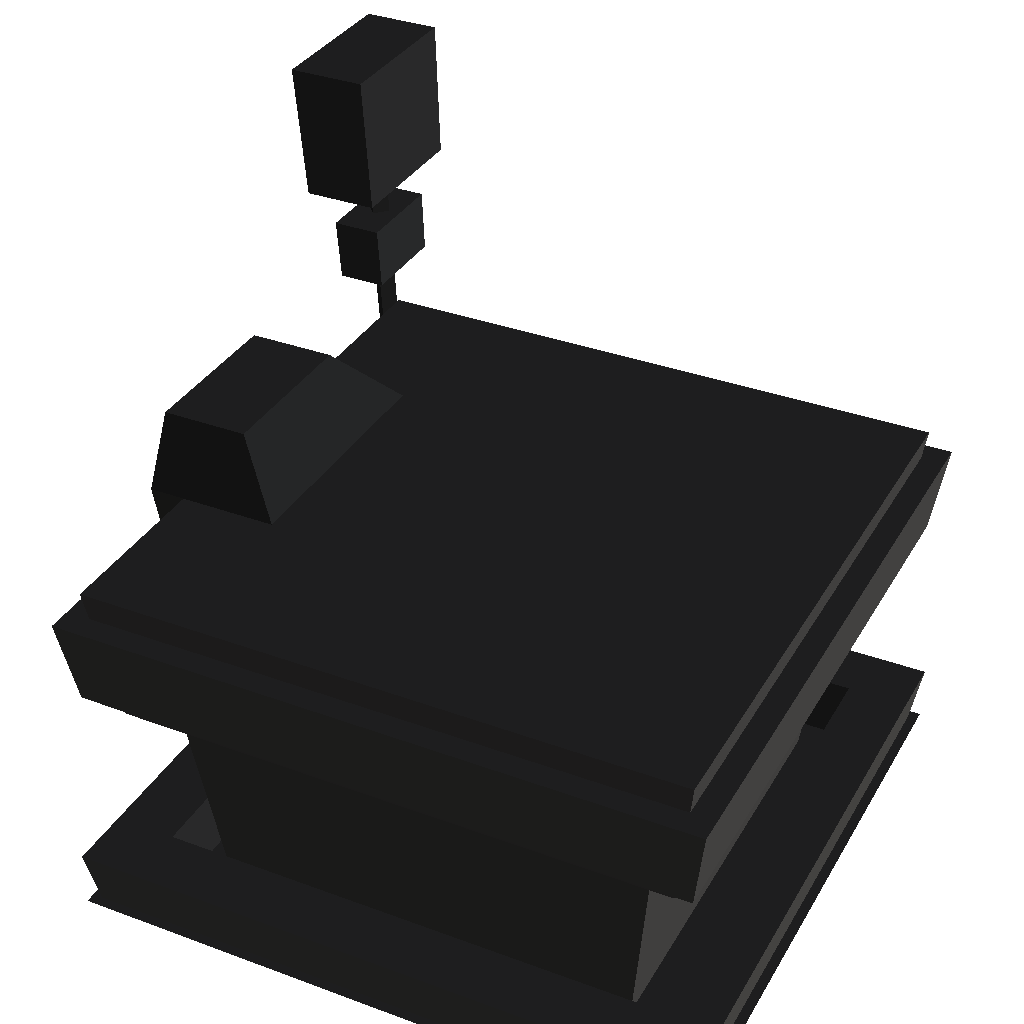
<metadata>
{"format":"obj","ext":"obj","renderer":"f3d","projection":"perspective","resolution":1024,"background":"white","views":[{"elev":34.5,"azim":-63.6,"up":"+Y"}]}
</metadata>
<code>
v 1.011 1.114 -1.035 0.502 0.502 0.502 #0.502
v 1.054 1.402 -1.078 0.502 0.502 0.502 #0.502
v 1.011 1.114 0.9907 0.502 0.502 0.502 #0.502
v 1.011 1.114 0.9907 0.502 0.502 0.502 #0.502
v 1.054 1.402 -1.078 0.502 0.502 0.502 #0.502
v 1.054 1.402 1.034 0.502 0.502 0.502 #0.502
v -1.015 1.114 -1.035 0.502 0.502 0.502 #0.502
v -1.015 1.114 0.9907 0.502 0.502 0.502 #0.502
v -1.057 1.402 -1.078 0.502 0.502 0.502 #0.502
v -1.015 1.114 0.9907 0.502 0.502 0.502 #0.502
v -1.057 1.402 1.034 0.502 0.502 0.502 #0.502
v -1.057 1.402 -1.078 0.502 0.502 0.502 #0.502
v -0.7249 0.2856 -0.7444 0.502 0.502 0.502 #0.502
v -0.7249 0.2856 0.699 0.502 0.502 0.502 #0.502
v -0.822 1.101 -0.8423 0.502 0.502 0.502 #0.502
v -0.7249 0.2856 0.699 0.502 0.502 0.502 #0.502
v -0.822 1.101 0.7979 0.502 0.502 0.502 #0.502
v -0.822 1.101 -0.8423 0.502 0.502 0.502 #0.502
v 0.7185 0.2856 -0.7444 0.502 0.502 0.502 #0.502
v 0.8184 1.101 0.7979 0.502 0.502 0.502 #0.502
v 0.7185 0.2856 0.699 0.502 0.502 0.502 #0.502
v 0.7185 0.2856 -0.7444 0.502 0.502 0.502 #0.502
v 0.8184 1.101 -0.8423 0.502 0.502 0.502 #0.502
v 0.8184 1.101 0.7979 0.502 0.502 0.502 #0.502
v -0.2549 0.2856 -0.845 0.502 0.502 0.502 #0.502
v -0.2549 0.2856 -0.7444 0.502 0.502 0.502 #0.502
v -0.2878 1.101 -0.8423 0.502 0.502 0.502 #0.502
v -0.2549 0.2856 -0.845 0.502 0.502 0.502 #0.502
v -0.2878 1.101 -0.8423 0.502 0.502 0.502 #0.502
v -0.2878 1.101 -0.9568 0.502 0.502 0.502 #0.502
v 0.2483 0.2856 -0.845 0.502 0.502 0.502 #0.502
v 0.2842 1.101 -0.8423 0.502 0.502 0.502 #0.502
v 0.2483 0.2856 -0.7444 0.502 0.502 0.502 #0.502
v 0.2483 0.2856 -0.845 0.502 0.502 0.502 #0.502
v 0.2842 1.101 -0.9568 0.502 0.502 0.502 #0.502
v 0.2842 1.101 -0.8423 0.502 0.502 0.502 #0.502
v 0.3936 1.018 -1.059 0.502 0.502 0.502 #0.502
v 0.4229 1.498 -1.132 0.502 0.502 0.502 #0.502
v 0.3936 1.018 -0.644 0.502 0.502 0.502 #0.502
v 0.3936 1.018 -0.644 0.502 0.502 0.502 #0.502
v 0.4229 1.498 -1.132 0.502 0.502 0.502 #0.502
v 0.4229 1.498 -0.688 0.502 0.502 0.502 #0.502
v -0.3975 1.018 -1.059 0.502 0.502 0.502 #0.502
v -0.3975 1.018 -0.644 0.502 0.502 0.502 #0.502
v -0.425 1.498 -1.132 0.502 0.502 0.502 #0.502
v -0.3975 1.018 -0.644 0.502 0.502 0.502 #0.502
v -0.425 1.498 -0.688 0.502 0.502 0.502 #0.502
v -0.425 1.498 -1.132 0.502 0.502 0.502 #0.502
v 0.9211 1.018 -0.9456 0.502 0.502 0.502 #0.502
v 0.988 1.498 -1.011 0.502 0.502 0.502 #0.502
v 0.9211 1.018 0.9009 0.502 0.502 0.502 #0.502
v 0.9211 1.018 0.9009 0.502 0.502 0.502 #0.502
v 0.988 1.498 -1.011 0.502 0.502 0.502 #0.502
v 0.988 1.498 0.9673 0.502 0.502 0.502 #0.502
v -0.925 1.018 -0.9456 0.502 0.502 0.502 #0.502
v -0.925 1.018 0.9009 0.502 0.502 0.502 #0.502
v -0.9902 1.498 -1.011 0.502 0.502 0.502 #0.502
v -0.925 1.018 0.9009 0.502 0.502 0.502 #0.502
v -0.9902 1.498 0.9673 0.502 0.502 0.502 #0.502
v -0.9902 1.498 -1.011 0.502 0.502 0.502 #0.502
v 0.2483 0.2856 -1.046 0.502 0.502 0.502 #0.502
v 0.2483 0.2856 -0.845 0.502 0.502 0.502 #0.502
v 0.2568 0.4773 -1.079 0.502 0.502 0.502 #0.502
v 0.2483 0.2856 -0.845 0.502 0.502 0.502 #0.502
v 0.2568 0.4773 -0.8713 0.502 0.502 0.502 #0.502
v 0.2568 0.4773 -1.079 0.502 0.502 0.502 #0.502
v 0.8191 0.2856 -0.845 0.502 0.502 0.502 #0.502
v 0.8191 0.2856 0.7998 0.502 0.502 0.502 #0.502
v 0.8459 0.4773 -0.8713 0.502 0.502 0.502 #0.502
v 0.8191 0.2856 0.7998 0.502 0.502 0.502 #0.502
v 0.8459 0.4773 0.8262 0.502 0.502 0.502 #0.502
v 0.8459 0.4773 -0.8713 0.502 0.502 0.502 #0.502
v -0.2549 0.2856 -1.046 0.502 0.502 0.502 #0.502
v -0.2627 0.4773 -1.079 0.502 0.502 0.502 #0.502
v -0.2549 0.2856 -0.845 0.502 0.502 0.502 #0.502
v -0.2549 0.2856 -0.845 0.502 0.502 0.502 #0.502
v -0.2627 0.4773 -1.079 0.502 0.502 0.502 #0.502
v -0.2627 0.4773 -0.8713 0.502 0.502 0.502 #0.502
v -1.027 0.2856 -1.046 0.502 0.502 0.502 #0.502
v -1.027 0.2856 1.001 0.502 0.502 0.502 #0.502
v -1.06 0.4773 -1.079 0.502 0.502 0.502 #0.502
v -1.027 0.2856 1.001 0.502 0.502 0.502 #0.502
v -1.06 0.4773 1.034 0.502 0.502 0.502 #0.502
v -1.06 0.4773 -1.079 0.502 0.502 0.502 #0.502
v -0.8257 0.2856 -0.845 0.502 0.502 0.502 #0.502
v -0.8518 0.4773 -0.8713 0.502 0.502 0.502 #0.502
v -0.8257 0.2856 0.7998 0.502 0.502 0.502 #0.502
v -0.8257 0.2856 0.7998 0.502 0.502 0.502 #0.502
v -0.8518 0.4773 -0.8713 0.502 0.502 0.502 #0.502
v -0.8518 0.4773 0.8262 0.502 0.502 0.502 #0.502
v 1.021 0.2856 -1.046 0.502 0.502 0.502 #0.502
v 1.054 0.4773 -1.079 0.502 0.502 0.502 #0.502
v 1.021 0.2856 1.001 0.502 0.502 0.502 #0.502
v 1.021 0.2856 1.001 0.502 0.502 0.502 #0.502
v 1.054 0.4773 -1.079 0.502 0.502 0.502 #0.502
v 1.054 0.4773 1.034 0.502 0.502 0.502 #0.502
v 0.2568 0.4773 -1.079 0.502 0.502 0.502 #0.502
v 0.2568 0.4773 -0.8713 0.502 0.502 0.502 #0.502
v 0.8459 0.4773 -0.8713 0.502 0.502 0.502 #0.502
v -0.2627 0.4773 -1.079 0.502 0.502 0.502 #0.502
v -0.8518 0.4773 -0.8713 0.502 0.502 0.502 #0.502
v -0.2627 0.4773 -0.8713 0.502 0.502 0.502 #0.502
v 0.2568 0.4773 -1.079 0.502 0.502 0.502 #0.502
v 0.8459 0.4773 -0.8713 0.502 0.502 0.502 #0.502
v 1.054 0.4773 -1.079 0.502 0.502 0.502 #0.502
v -0.2627 0.4773 -1.079 0.502 0.502 0.502 #0.502
v -1.06 0.4773 -1.079 0.502 0.502 0.502 #0.502
v -0.8518 0.4773 -0.8713 0.502 0.502 0.502 #0.502
v -1.06 0.4773 -1.079 0.502 0.502 0.502 #0.502
v -1.06 0.4773 1.034 0.502 0.502 0.502 #0.502
v -0.8518 0.4773 -0.8713 0.502 0.502 0.502 #0.502
v 1.054 0.4773 -1.079 0.502 0.502 0.502 #0.502
v 0.8459 0.4773 -0.8713 0.502 0.502 0.502 #0.502
v 1.054 0.4773 1.034 0.502 0.502 0.502 #0.502
v -0.8518 0.4773 -0.8713 0.502 0.502 0.502 #0.502
v -1.06 0.4773 1.034 0.502 0.502 0.502 #0.502
v -0.8518 0.4773 0.8262 0.502 0.502 0.502 #0.502
v -0.8518 0.4773 0.8262 0.502 0.502 0.502 #0.502
v -1.06 0.4773 1.034 0.502 0.502 0.502 #0.502
v 1.054 0.4773 1.034 0.502 0.502 0.502 #0.502
v 0.8459 0.4773 -0.8713 0.502 0.502 0.502 #0.502
v 0.8459 0.4773 0.8262 0.502 0.502 0.502 #0.502
v 1.054 0.4773 1.034 0.502 0.502 0.502 #0.502
v -0.8518 0.4773 0.8262 0.502 0.502 0.502 #0.502
v 1.054 0.4773 1.034 0.502 0.502 0.502 #0.502
v 0.8459 0.4773 0.8262 0.502 0.502 0.502 #0.502
v 1.054 0.2856 -1.08 0.502 0.502 0.502 #0.502
v -1.061 0.2856 -1.08 0.502 0.502 0.502 #0.502
v 1.054 0.2856 1.035 0.502 0.502 0.502 #0.502
v -1.061 0.2856 -1.08 0.502 0.502 0.502 #0.502
v -1.061 0.2856 1.035 0.502 0.502 0.502 #0.502
v 1.054 0.2856 1.035 0.502 0.502 0.502 #0.502
v -0.9902 1.498 -1.011 0.502 0.502 0.502 #0.502
v 0.988 1.498 0.9673 0.502 0.502 0.502 #0.502
v 0.988 1.498 -1.011 0.502 0.502 0.502 #0.502
v -0.9902 1.498 -1.011 0.502 0.502 0.502 #0.502
v -0.9902 1.498 0.9673 0.502 0.502 0.502 #0.502
v 0.988 1.498 0.9673 0.502 0.502 0.502 #0.502
v 1.054 1.402 -1.078 0.502 0.502 0.502 #0.502
v -1.057 1.402 -1.078 0.502 0.502 0.502 #0.502
v 1.054 1.402 1.034 0.502 0.502 0.502 #0.502
v -1.057 1.402 -1.078 0.502 0.502 0.502 #0.502
v -1.057 1.402 1.034 0.502 0.502 0.502 #0.502
v 1.054 1.402 1.034 0.502 0.502 0.502 #0.502
v 0.2686 1.689 -1.162 0.502 0.502 0.502 #0.502
v -0.27 1.689 -1.162 0.502 0.502 0.502 #0.502
v 0.2686 1.689 -0.8716 0.502 0.502 0.502 #0.502
v -0.27 1.689 -1.162 0.502 0.502 0.502 #0.502
v -0.27 1.689 -0.8716 0.502 0.502 0.502 #0.502
v 0.2686 1.689 -0.8716 0.502 0.502 0.502 #0.502
v 0.4229 1.498 -1.132 0.502 0.502 0.502 #0.502
v 0.2686 1.689 -1.162 0.502 0.502 0.502 #0.502
v 0.2686 1.689 -0.8716 0.502 0.502 0.502 #0.502
v 0.4229 1.498 -1.132 0.502 0.502 0.502 #0.502
v 0.2686 1.689 -0.8716 0.502 0.502 0.502 #0.502
v 0.4229 1.498 -0.688 0.502 0.502 0.502 #0.502
v -0.425 1.498 -1.132 0.502 0.502 0.502 #0.502
v -0.425 1.498 -0.688 0.502 0.502 0.502 #0.502
v -0.27 1.689 -0.8716 0.502 0.502 0.502 #0.502
v -0.425 1.498 -1.132 0.502 0.502 0.502 #0.502
v -0.27 1.689 -0.8716 0.502 0.502 0.502 #0.502
v -0.27 1.689 -1.162 0.502 0.502 0.502 #0.502
v 0.4229 1.498 -0.688 0.502 0.502 0.502 #0.502
v -0.27 1.689 -0.8716 0.502 0.502 0.502 #0.502
v -0.425 1.498 -0.688 0.502 0.502 0.502 #0.502
v 0.4229 1.498 -0.688 0.502 0.502 0.502 #0.502
v 0.2686 1.689 -0.8716 0.502 0.502 0.502 #0.502
v -0.27 1.689 -0.8716 0.502 0.502 0.502 #0.502
v 1.011 1.114 -1.035 0.502 0.502 0.502 #0.502
v -1.015 1.114 -1.035 0.502 0.502 0.502 #0.502
v 1.054 1.402 -1.078 0.502 0.502 0.502 #0.502
v -1.015 1.114 -1.035 0.502 0.502 0.502 #0.502
v -1.057 1.402 -1.078 0.502 0.502 0.502 #0.502
v 1.054 1.402 -1.078 0.502 0.502 0.502 #0.502
v 0.2483 0.2856 -0.7444 0.502 0.502 0.502 #0.502
v 0.2842 1.101 -0.8423 0.502 0.502 0.502 #0.502
v 0.7185 0.2856 -0.7444 0.502 0.502 0.502 #0.502
v 0.7185 0.2856 -0.7444 0.502 0.502 0.502 #0.502
v 0.2842 1.101 -0.8423 0.502 0.502 0.502 #0.502
v 0.8184 1.101 -0.8423 0.502 0.502 0.502 #0.502
v -0.2549 0.2856 -0.845 0.502 0.502 0.502 #0.502
v -0.2878 1.101 -0.9568 0.502 0.502 0.502 #0.502
v 0.2483 0.2856 -0.845 0.502 0.502 0.502 #0.502
v 0.2483 0.2856 -0.845 0.502 0.502 0.502 #0.502
v -0.2878 1.101 -0.9568 0.502 0.502 0.502 #0.502
v 0.2842 1.101 -0.9568 0.502 0.502 0.502 #0.502
v -0.2549 0.2856 -0.7444 0.502 0.502 0.502 #0.502
v -0.7249 0.2856 -0.7444 0.502 0.502 0.502 #0.502
v -0.2878 1.101 -0.8423 0.502 0.502 0.502 #0.502
v -0.7249 0.2856 -0.7444 0.502 0.502 0.502 #0.502
v -0.822 1.101 -0.8423 0.502 0.502 0.502 #0.502
v -0.2878 1.101 -0.8423 0.502 0.502 0.502 #0.502
v 0.3936 1.018 -1.059 0.502 0.502 0.502 #0.502
v -0.3975 1.018 -1.059 0.502 0.502 0.502 #0.502
v 0.4229 1.498 -1.132 0.502 0.502 0.502 #0.502
v -0.3975 1.018 -1.059 0.502 0.502 0.502 #0.502
v -0.425 1.498 -1.132 0.502 0.502 0.502 #0.502
v 0.4229 1.498 -1.132 0.502 0.502 0.502 #0.502
v 0.4229 1.498 -1.132 0.502 0.502 0.502 #0.502
v -0.425 1.498 -1.132 0.502 0.502 0.502 #0.502
v 0.2686 1.689 -1.162 0.502 0.502 0.502 #0.502
v -0.425 1.498 -1.132 0.502 0.502 0.502 #0.502
v -0.27 1.689 -1.162 0.502 0.502 0.502 #0.502
v 0.2686 1.689 -1.162 0.502 0.502 0.502 #0.502
v -0.925 1.018 -0.9456 0.502 0.502 0.502 #0.502
v 0.988 1.498 -1.011 0.502 0.502 0.502 #0.502
v 0.9211 1.018 -0.9456 0.502 0.502 0.502 #0.502
v -0.925 1.018 -0.9456 0.502 0.502 0.502 #0.502
v -0.9902 1.498 -1.011 0.502 0.502 0.502 #0.502
v 0.988 1.498 -1.011 0.502 0.502 0.502 #0.502
v -0.7249 0.2856 0.699 0.502 0.502 0.502 #0.502
v 0.7185 0.2856 0.699 0.502 0.502 0.502 #0.502
v 0.8184 1.101 0.7979 0.502 0.502 0.502 #0.502
v -0.7249 0.2856 0.699 0.502 0.502 0.502 #0.502
v 0.8184 1.101 0.7979 0.502 0.502 0.502 #0.502
v -0.822 1.101 0.7979 0.502 0.502 0.502 #0.502
v -0.925 1.018 0.9009 0.502 0.502 0.502 #0.502
v 0.9211 1.018 0.9009 0.502 0.502 0.502 #0.502
v -0.9902 1.498 0.9673 0.502 0.502 0.502 #0.502
v 0.9211 1.018 0.9009 0.502 0.502 0.502 #0.502
v 0.988 1.498 0.9673 0.502 0.502 0.502 #0.502
v -0.9902 1.498 0.9673 0.502 0.502 0.502 #0.502
v -1.015 1.114 0.9907 0.502 0.502 0.502 #0.502
v 1.011 1.114 0.9907 0.502 0.502 0.502 #0.502
v -1.057 1.402 1.034 0.502 0.502 0.502 #0.502
v 1.011 1.114 0.9907 0.502 0.502 0.502 #0.502
v 1.054 1.402 1.034 0.502 0.502 0.502 #0.502
v -1.057 1.402 1.034 0.502 0.502 0.502 #0.502
v 0.2483 0.2856 -1.046 0.502 0.502 0.502 #0.502
v 0.2568 0.4773 -1.079 0.502 0.502 0.502 #0.502
v 1.021 0.2856 -1.046 0.502 0.502 0.502 #0.502
v 1.021 0.2856 -1.046 0.502 0.502 0.502 #0.502
v 0.2568 0.4773 -1.079 0.502 0.502 0.502 #0.502
v 1.054 0.4773 -1.079 0.502 0.502 0.502 #0.502
v -0.2549 0.2856 -1.046 0.502 0.502 0.502 #0.502
v -1.027 0.2856 -1.046 0.502 0.502 0.502 #0.502
v -0.2627 0.4773 -1.079 0.502 0.502 0.502 #0.502
v -1.027 0.2856 -1.046 0.502 0.502 0.502 #0.502
v -1.06 0.4773 -1.079 0.502 0.502 0.502 #0.502
v -0.2627 0.4773 -1.079 0.502 0.502 0.502 #0.502
v -0.8257 0.2856 0.7998 0.502 0.502 0.502 #0.502
v 0.8459 0.4773 0.8262 0.502 0.502 0.502 #0.502
v 0.8191 0.2856 0.7998 0.502 0.502 0.502 #0.502
v -0.8257 0.2856 0.7998 0.502 0.502 0.502 #0.502
v -0.8518 0.4773 0.8262 0.502 0.502 0.502 #0.502
v 0.8459 0.4773 0.8262 0.502 0.502 0.502 #0.502
v 0.2483 0.2856 -0.845 0.502 0.502 0.502 #0.502
v 0.8191 0.2856 -0.845 0.502 0.502 0.502 #0.502
v 0.2568 0.4773 -0.8713 0.502 0.502 0.502 #0.502
v 0.8191 0.2856 -0.845 0.502 0.502 0.502 #0.502
v 0.8459 0.4773 -0.8713 0.502 0.502 0.502 #0.502
v 0.2568 0.4773 -0.8713 0.502 0.502 0.502 #0.502
v -0.2549 0.2856 -0.845 0.502 0.502 0.502 #0.502
v -0.2627 0.4773 -0.8713 0.502 0.502 0.502 #0.502
v -0.8257 0.2856 -0.845 0.502 0.502 0.502 #0.502
v -0.8257 0.2856 -0.845 0.502 0.502 0.502 #0.502
v -0.2627 0.4773 -0.8713 0.502 0.502 0.502 #0.502
v -0.8518 0.4773 -0.8713 0.502 0.502 0.502 #0.502
v 1.021 0.2856 1.001 0.502 0.502 0.502 #0.502
v -1.06 0.4773 1.034 0.502 0.502 0.502 #0.502
v -1.027 0.2856 1.001 0.502 0.502 0.502 #0.502
v 1.021 0.2856 1.001 0.502 0.502 0.502 #0.502
v 1.054 0.4773 1.034 0.502 0.502 0.502 #0.502
v -1.06 0.4773 1.034 0.502 0.502 0.502 #0.502
v 0.9561 1.56 -1.223 0.502 0.502 0.502 #0.502
v 0.9817 1.752 -1.255 0.502 0.502 0.502 #0.502
v 1.282 1.56 -1.223 0.502 0.502 0.502 #0.502
v 1.282 1.56 -1.223 0.502 0.502 0.502 #0.502
v 0.9817 1.752 -1.255 0.502 0.502 0.502 #0.502
v 1.316 1.752 -1.255 0.502 0.502 0.502 #0.502
v 0.9561 1.56 -1.061 0.502 0.502 0.502 #0.502
v 1.282 1.56 -1.061 0.502 0.502 0.502 #0.502
v 0.9817 1.752 -1.088 0.502 0.502 0.502 #0.502
v 1.282 1.56 -1.061 0.502 0.502 0.502 #0.502
v 1.316 1.752 -1.088 0.502 0.502 0.502 #0.502
v 0.9817 1.752 -1.088 0.502 0.502 0.502 #0.502
v 0.9146 1.886 -1.32 0.502 0.502 0.502 #0.502
v 0.9673 2.317 -1.394 0.502 0.502 0.502 #0.502
v 1.425 1.886 -1.32 0.502 0.502 0.502 #0.502
v 1.425 1.886 -1.32 0.502 0.502 0.502 #0.502
v 0.9673 2.317 -1.394 0.502 0.502 0.502 #0.502
v 1.507 2.317 -1.394 0.502 0.502 0.502 #0.502
v 0.9146 1.886 -1.064 0.502 0.502 0.502 #0.502
v 1.425 1.886 -1.064 0.502 0.502 0.502 #0.502
v 0.9673 2.317 -1.124 0.502 0.502 0.502 #0.502
v 1.425 1.886 -1.064 0.502 0.502 0.502 #0.502
v 1.507 2.317 -1.124 0.502 0.502 0.502 #0.502
v 0.9673 2.317 -1.124 0.502 0.502 0.502 #0.502
v 0.9199 0.2856 -0.9792 0.502 0.502 0.502 #0.502
v 0.8862 0.2856 -0.9458 0.502 0.502 0.502 #0.502
v 1.131 1.911 -1.196 0.502 0.502 0.502 #0.502
v 0.9199 0.2856 -0.9792 0.502 0.502 0.502 #0.502
v 1.131 1.911 -1.196 0.502 0.502 0.502 #0.502
v 1.174 1.911 -1.239 0.502 0.502 0.502 #0.502
v 0.9199 0.2856 -0.9792 0.502 0.502 0.502 #0.502
v 1.217 1.911 -1.196 0.502 0.502 0.502 #0.502
v 0.9534 0.2856 -0.9458 0.502 0.502 0.502 #0.502
v 0.9199 0.2856 -0.9792 0.502 0.502 0.502 #0.502
v 1.174 1.911 -1.239 0.502 0.502 0.502 #0.502
v 1.217 1.911 -1.196 0.502 0.502 0.502 #0.502
v 0.8862 0.2856 -0.9458 0.502 0.502 0.502 #0.502
v 0.9199 0.2856 -0.9121 0.502 0.502 0.502 #0.502
v 1.174 1.911 -1.153 0.502 0.502 0.502 #0.502
v 0.8862 0.2856 -0.9458 0.502 0.502 0.502 #0.502
v 1.174 1.911 -1.153 0.502 0.502 0.502 #0.502
v 1.131 1.911 -1.196 0.502 0.502 0.502 #0.502
v 0.9534 0.2856 -0.9458 0.502 0.502 0.502 #0.502
v 1.174 1.911 -1.153 0.502 0.502 0.502 #0.502
v 0.9199 0.2856 -0.9121 0.502 0.502 0.502 #0.502
v 0.9534 0.2856 -0.9458 0.502 0.502 0.502 #0.502
v 1.217 1.911 -1.196 0.502 0.502 0.502 #0.502
v 1.174 1.911 -1.153 0.502 0.502 0.502 #0.502
v 0.9817 1.752 -1.255 0.502 0.502 0.502 #0.502
v 0.9817 1.752 -1.088 0.502 0.502 0.502 #0.502
v 1.316 1.752 -1.255 0.502 0.502 0.502 #0.502
v 1.316 1.752 -1.255 0.502 0.502 0.502 #0.502
v 0.9817 1.752 -1.088 0.502 0.502 0.502 #0.502
v 1.316 1.752 -1.088 0.502 0.502 0.502 #0.502
v 1.282 1.56 -1.223 0.502 0.502 0.502 #0.502
v 1.316 1.752 -1.088 0.502 0.502 0.502 #0.502
v 1.282 1.56 -1.061 0.502 0.502 0.502 #0.502
v 1.282 1.56 -1.223 0.502 0.502 0.502 #0.502
v 1.316 1.752 -1.255 0.502 0.502 0.502 #0.502
v 1.316 1.752 -1.088 0.502 0.502 0.502 #0.502
v 0.9561 1.56 -1.223 0.502 0.502 0.502 #0.502
v 0.9561 1.56 -1.061 0.502 0.502 0.502 #0.502
v 0.9817 1.752 -1.088 0.502 0.502 0.502 #0.502
v 0.9561 1.56 -1.223 0.502 0.502 0.502 #0.502
v 0.9817 1.752 -1.088 0.502 0.502 0.502 #0.502
v 0.9817 1.752 -1.255 0.502 0.502 0.502 #0.502
v 1.425 1.886 -1.32 0.502 0.502 0.502 #0.502
v 1.507 2.317 -1.124 0.502 0.502 0.502 #0.502
v 1.425 1.886 -1.064 0.502 0.502 0.502 #0.502
v 1.425 1.886 -1.32 0.502 0.502 0.502 #0.502
v 1.507 2.317 -1.394 0.502 0.502 0.502 #0.502
v 1.507 2.317 -1.124 0.502 0.502 0.502 #0.502
v 0.9146 1.886 -1.32 0.502 0.502 0.502 #0.502
v 0.9146 1.886 -1.064 0.502 0.502 0.502 #0.502
v 0.9673 2.317 -1.124 0.502 0.502 0.502 #0.502
v 0.9146 1.886 -1.32 0.502 0.502 0.502 #0.502
v 0.9673 2.317 -1.124 0.502 0.502 0.502 #0.502
v 0.9673 2.317 -1.394 0.502 0.502 0.502 #0.502
v 0.9673 2.317 -1.394 0.502 0.502 0.502 #0.502
v 0.9673 2.317 -1.124 0.502 0.502 0.502 #0.502
v 1.507 2.317 -1.394 0.502 0.502 0.502 #0.502
v 1.507 2.317 -1.394 0.502 0.502 0.502 #0.502
v 0.9673 2.317 -1.124 0.502 0.502 0.502 #0.502
v 1.507 2.317 -1.124 0.502 0.502 0.502 #0.502
f 1 2 3
f 4 5 6
f 7 8 9
f 10 11 12
f 13 14 15
f 16 17 18
f 19 20 21
f 22 23 24
f 25 26 27
f 28 29 30
f 31 32 33
f 34 35 36
f 37 38 39
f 40 41 42
f 43 44 45
f 46 47 48
f 49 50 51
f 52 53 54
f 55 56 57
f 58 59 60
f 61 62 63
f 64 65 66
f 67 68 69
f 70 71 72
f 73 74 75
f 76 77 78
f 79 80 81
f 82 83 84
f 85 86 87
f 88 89 90
f 91 92 93
f 94 95 96
f 97 98 99
f 100 101 102
f 103 104 105
f 106 107 108
f 109 110 111
f 112 113 114
f 115 116 117
f 118 119 120
f 121 122 123
f 124 125 126
f 127 128 129
f 130 131 132
f 133 134 135
f 136 137 138
f 139 140 141
f 142 143 144
f 145 146 147
f 148 149 150
f 151 152 153
f 154 155 156
f 157 158 159
f 160 161 162
f 163 164 165
f 166 167 168
f 169 170 171
f 172 173 174
f 175 176 177
f 178 179 180
f 181 182 183
f 184 185 186
f 187 188 189
f 190 191 192
f 193 194 195
f 196 197 198
f 199 200 201
f 202 203 204
f 205 206 207
f 208 209 210
f 211 212 213
f 214 215 216
f 217 218 219
f 220 221 222
f 223 224 225
f 226 227 228
f 229 230 231
f 232 233 234
f 235 236 237
f 238 239 240
f 241 242 243
f 244 245 246
f 247 248 249
f 250 251 252
f 253 254 255
f 256 257 258
f 259 260 261
f 262 263 264
f 265 266 267
f 268 269 270
f 271 272 273
f 274 275 276
f 277 278 279
f 280 281 282
f 283 284 285
f 286 287 288
f 289 290 291
f 292 293 294
f 295 296 297
f 298 299 300
f 301 302 303
f 304 305 306
f 307 308 309
f 310 311 312
f 313 314 315
f 316 317 318
f 319 320 321
f 322 323 324
f 325 326 327
f 328 329 330
f 331 332 333
f 334 335 336
f 337 338 339
f 340 341 342
f 343 344 345
f 346 347 348

</code>
